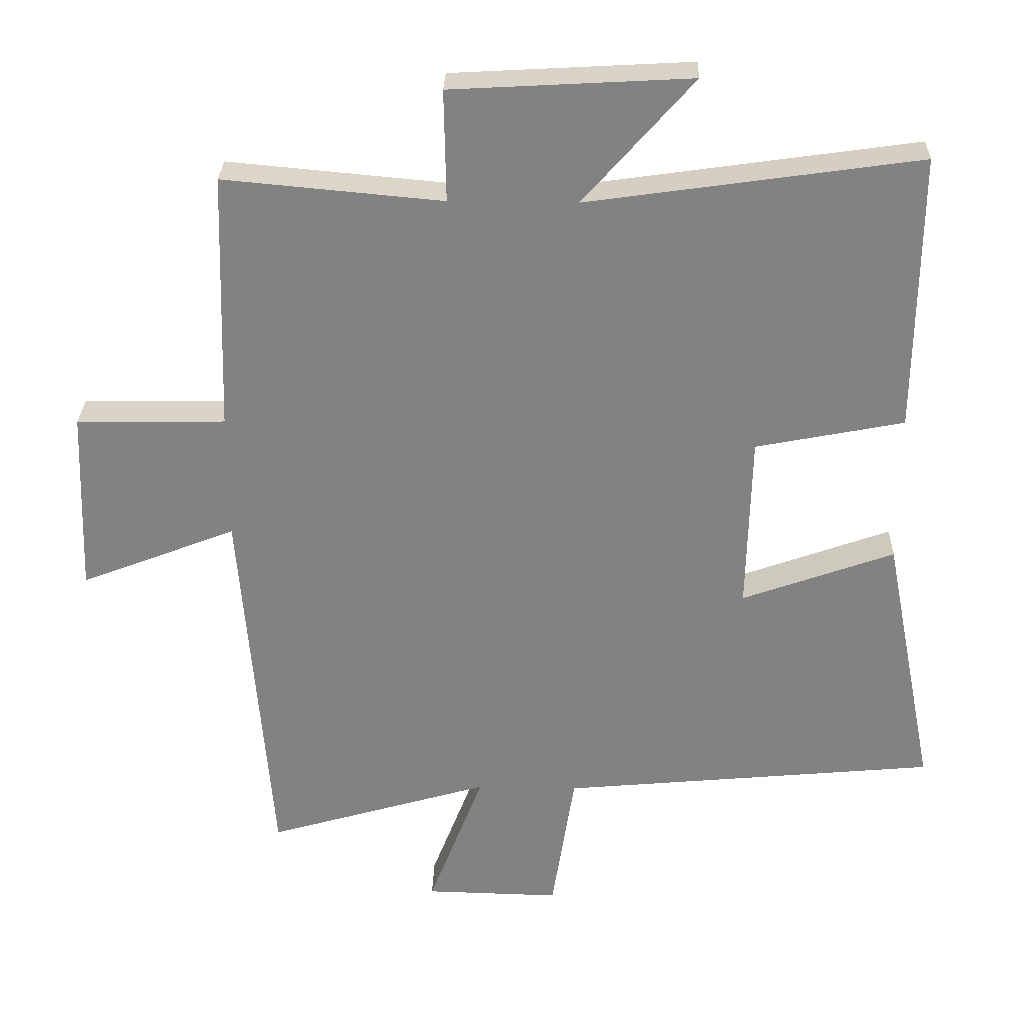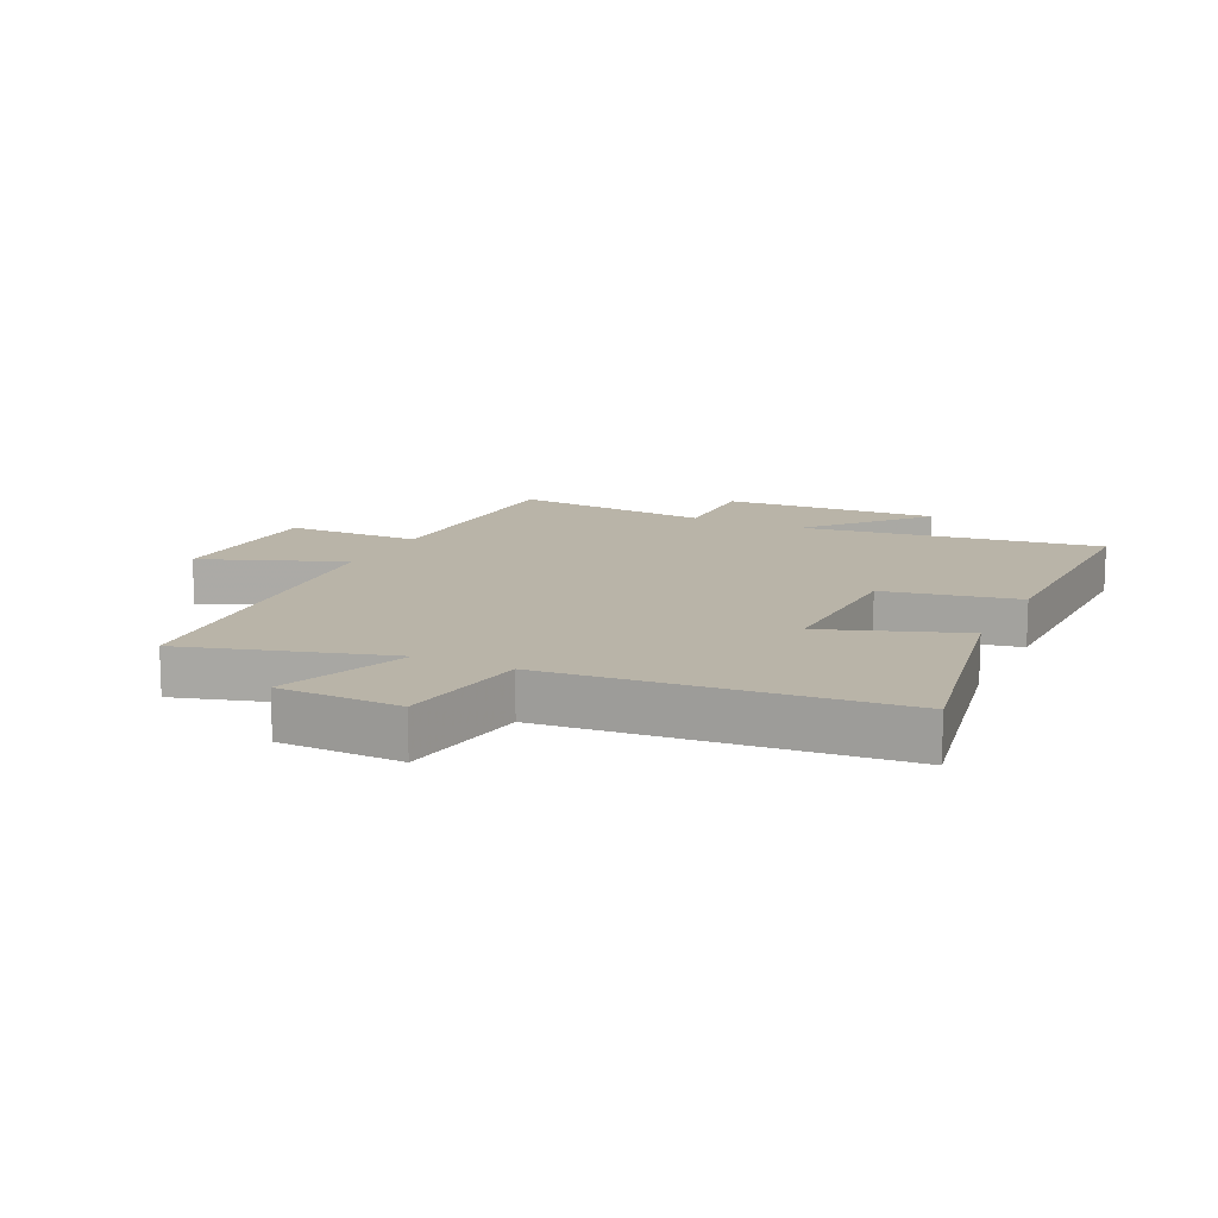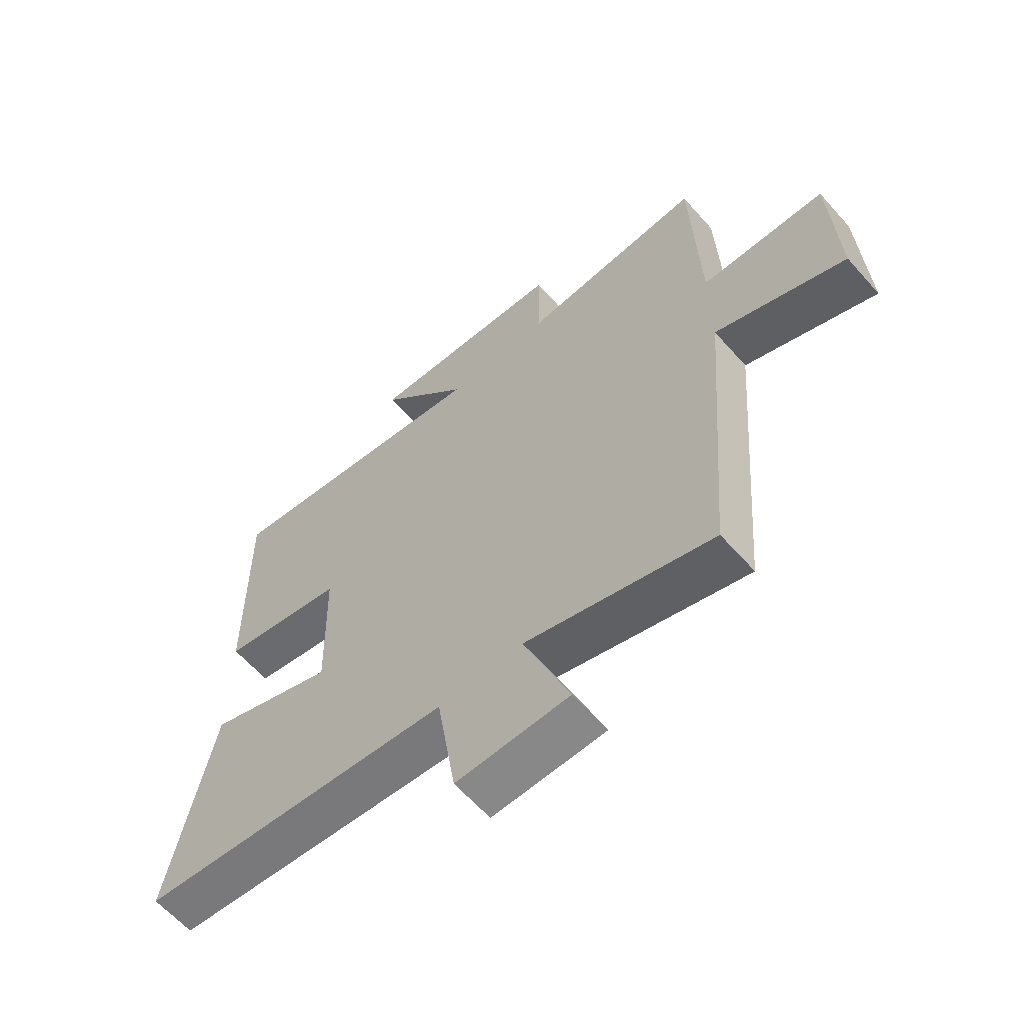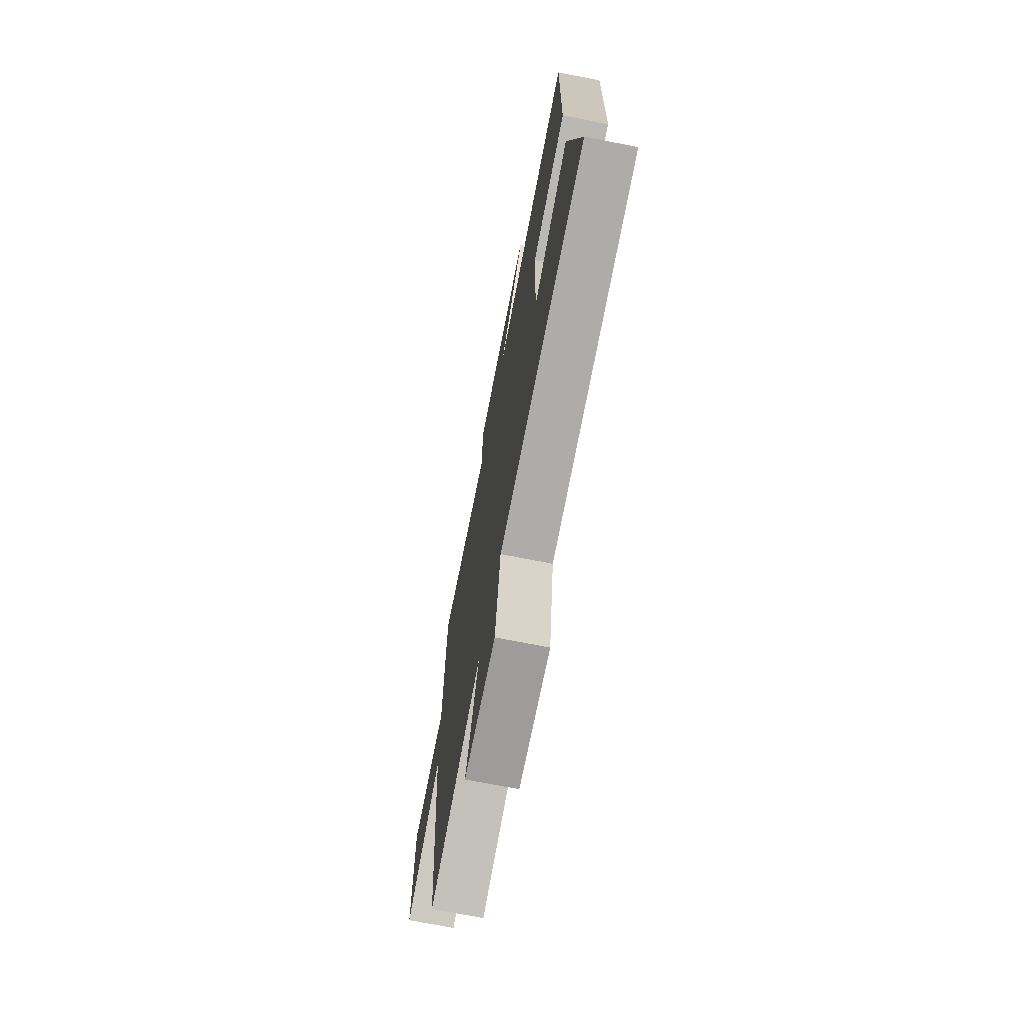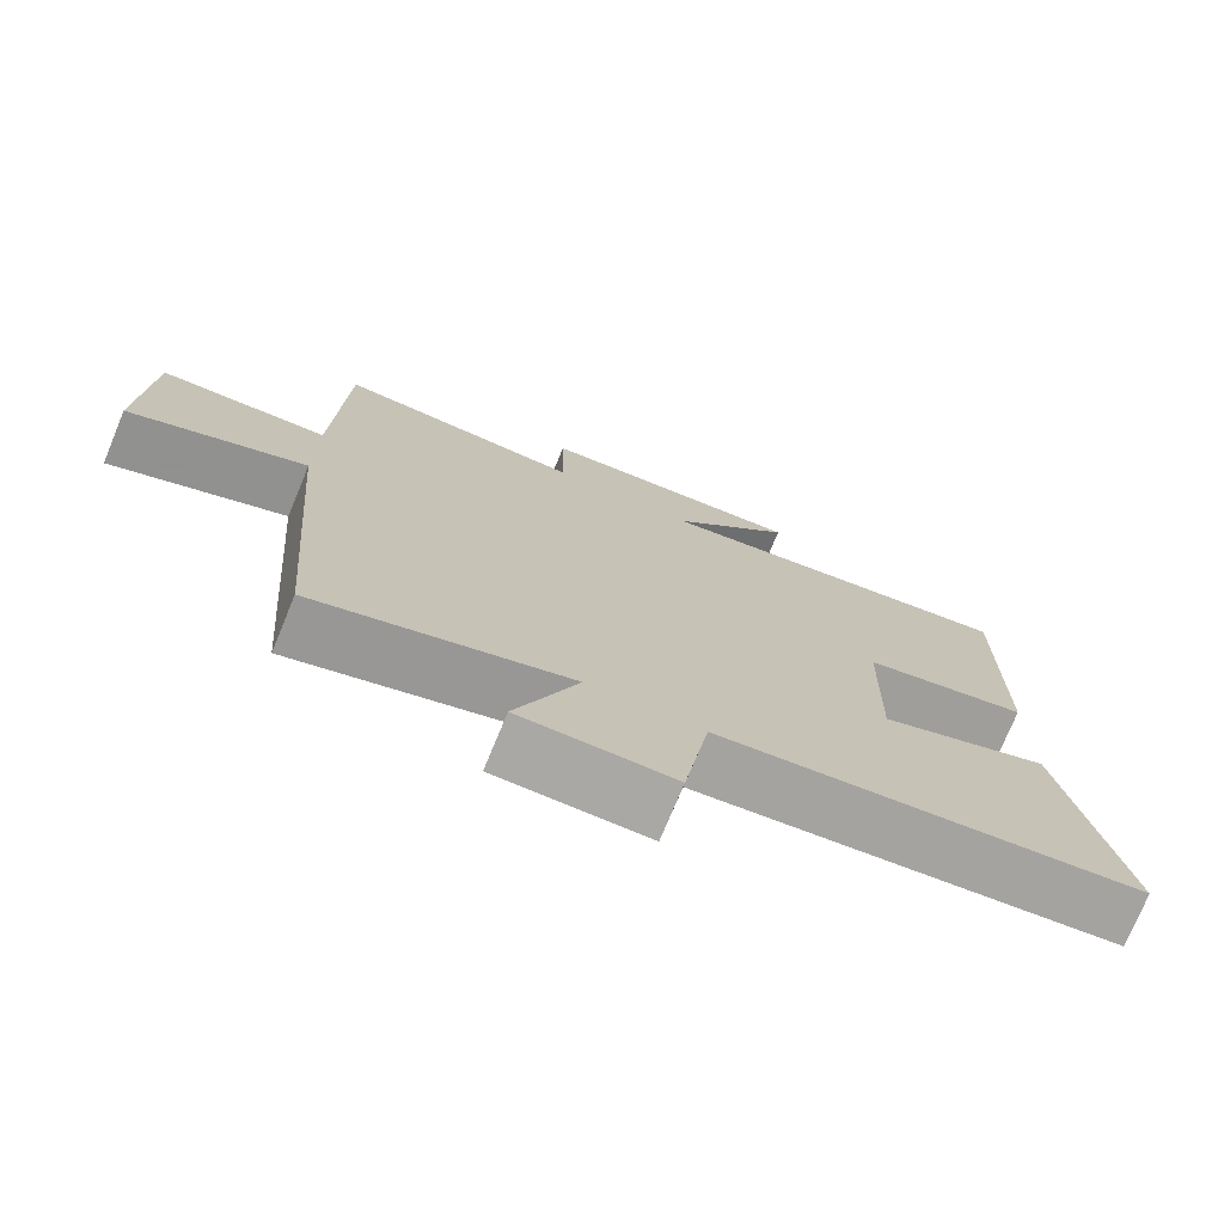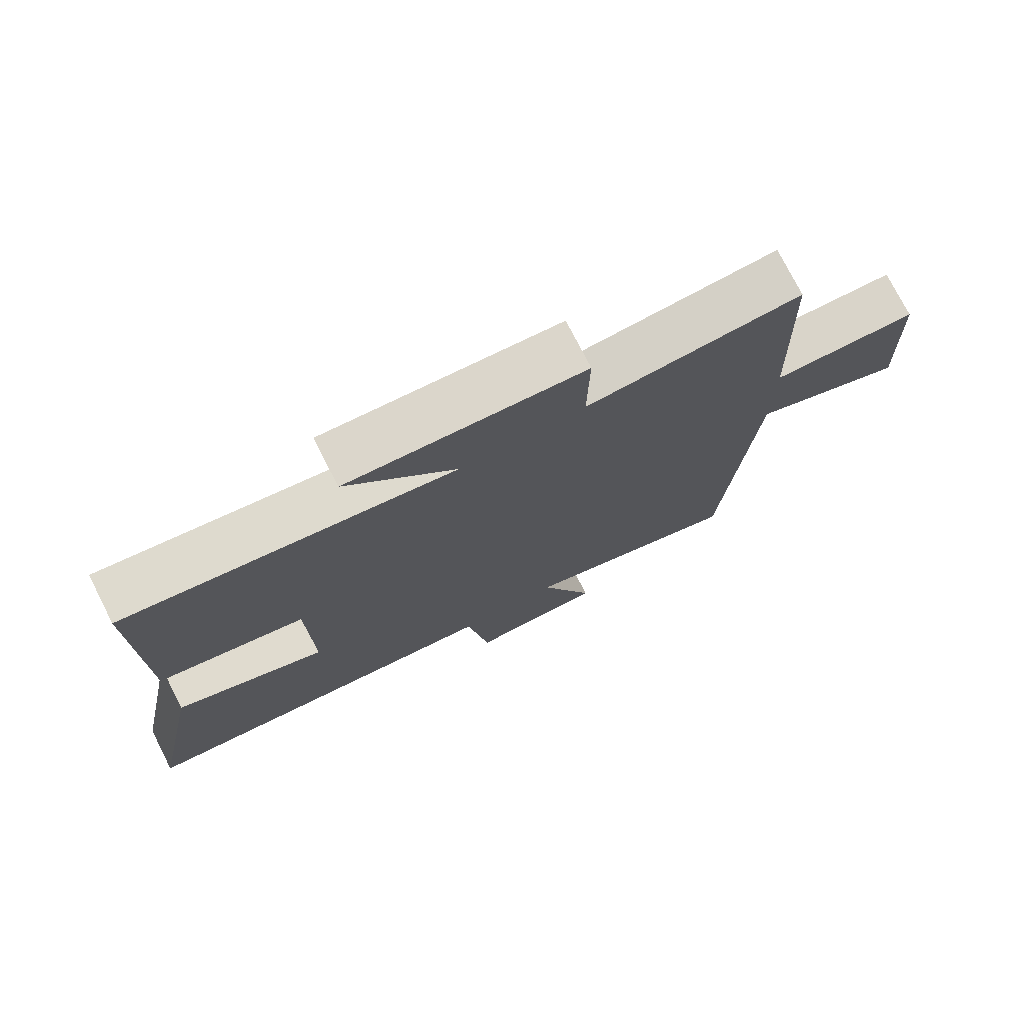
<metadata>
{"format":"obj","ext":"obj","renderer":"f3d","projection":"perspective","resolution":1024,"background":"white","views":[{"elev":28.9,"azim":-178.3,"up":"+Z"},{"elev":13.3,"azim":-154.3,"up":"+Y"},{"elev":-62.0,"azim":41.4,"up":"+Z"},{"elev":-71.3,"azim":-101.1,"up":"+Z"},{"elev":-74.8,"azim":157.5,"up":"+Z"},{"elev":75.6,"azim":-27.0,"up":"+Z"}]}
</metadata>
<code>
v 0.455 0.07 -0.597
v 0.126 0.07 -0.5
v 0.207 0.07 -0.711
v 0.009 0.07 -0.715
v -0.024 0.07 -0.5
v -0.576 0.07 -0.447
v -0.5 0.07 -0.06
v -0.277 0.07 -0.141
v -0.283 0.07 0.119
v -0.5 0.07 0.162
v -0.504 0.07 0.57
v -0.019 0.07 0.5
v -0.18 0.07 0.683
v 0.17 0.07 0.663
v 0.167 0.07 0.5
v 0.488 0.07 0.529
v 0.5 0.07 0.149
v 0.719 0.07 0.145
v 0.729 0.07 -0.127
v 0.5 0.07 -0.037
v 0.455 0 -0.597
v 0.126 0 -0.5
v 0.207 0 -0.711
v 0.009 0 -0.715
v -0.024 0 -0.5
v -0.576 0 -0.447
v -0.5 0 -0.06
v -0.277 0 -0.141
v -0.283 0 0.119
v -0.5 0 0.162
v -0.504 0 0.57
v -0.019 0 0.5
v -0.18 0 0.683
v 0.17 0 0.663
v 0.167 0 0.5
v 0.488 0 0.529
v 0.5 0 0.149
v 0.719 0 0.145
v 0.729 0 -0.127
v 0.5 0 -0.037
f 17 18 19 20
f 15 16 17 20
f 15 20 1 2
f 12 13 14 15
f 12 15 2
f 9 10 11 12
f 8 9 12 2
f 5 6 7 8
f 5 8 2 3
f 3 4 5
f 40 39 38 37
f 40 37 36 35
f 22 21 40 35
f 35 34 33 32
f 22 35 32
f 32 31 30 29
f 22 32 29 28
f 28 27 26 25
f 23 22 28 25
f 25 24 23
f 1 21 22 2
f 2 22 23 3
f 3 23 24 4
f 4 24 25 5
f 5 25 26 6
f 6 26 27 7
f 7 27 28 8
f 8 28 29 9
f 9 29 30 10
f 10 30 31 11
f 11 31 32 12
f 12 32 33 13
f 13 33 34 14
f 14 34 35 15
f 15 35 36 16
f 16 36 37 17
f 17 37 38 18
f 18 38 39 19
f 19 39 40 20
f 20 40 21 1

</code>
